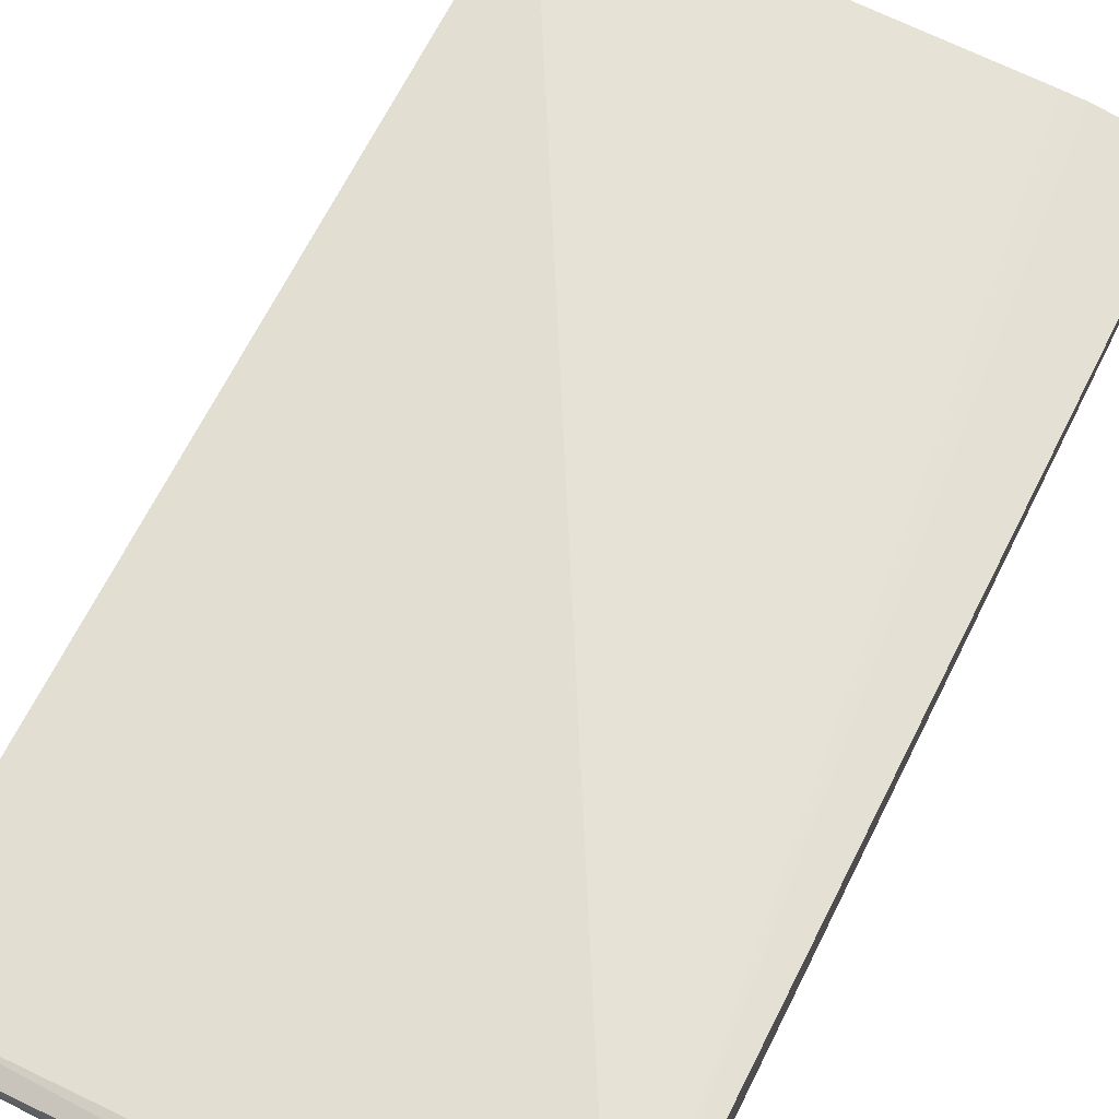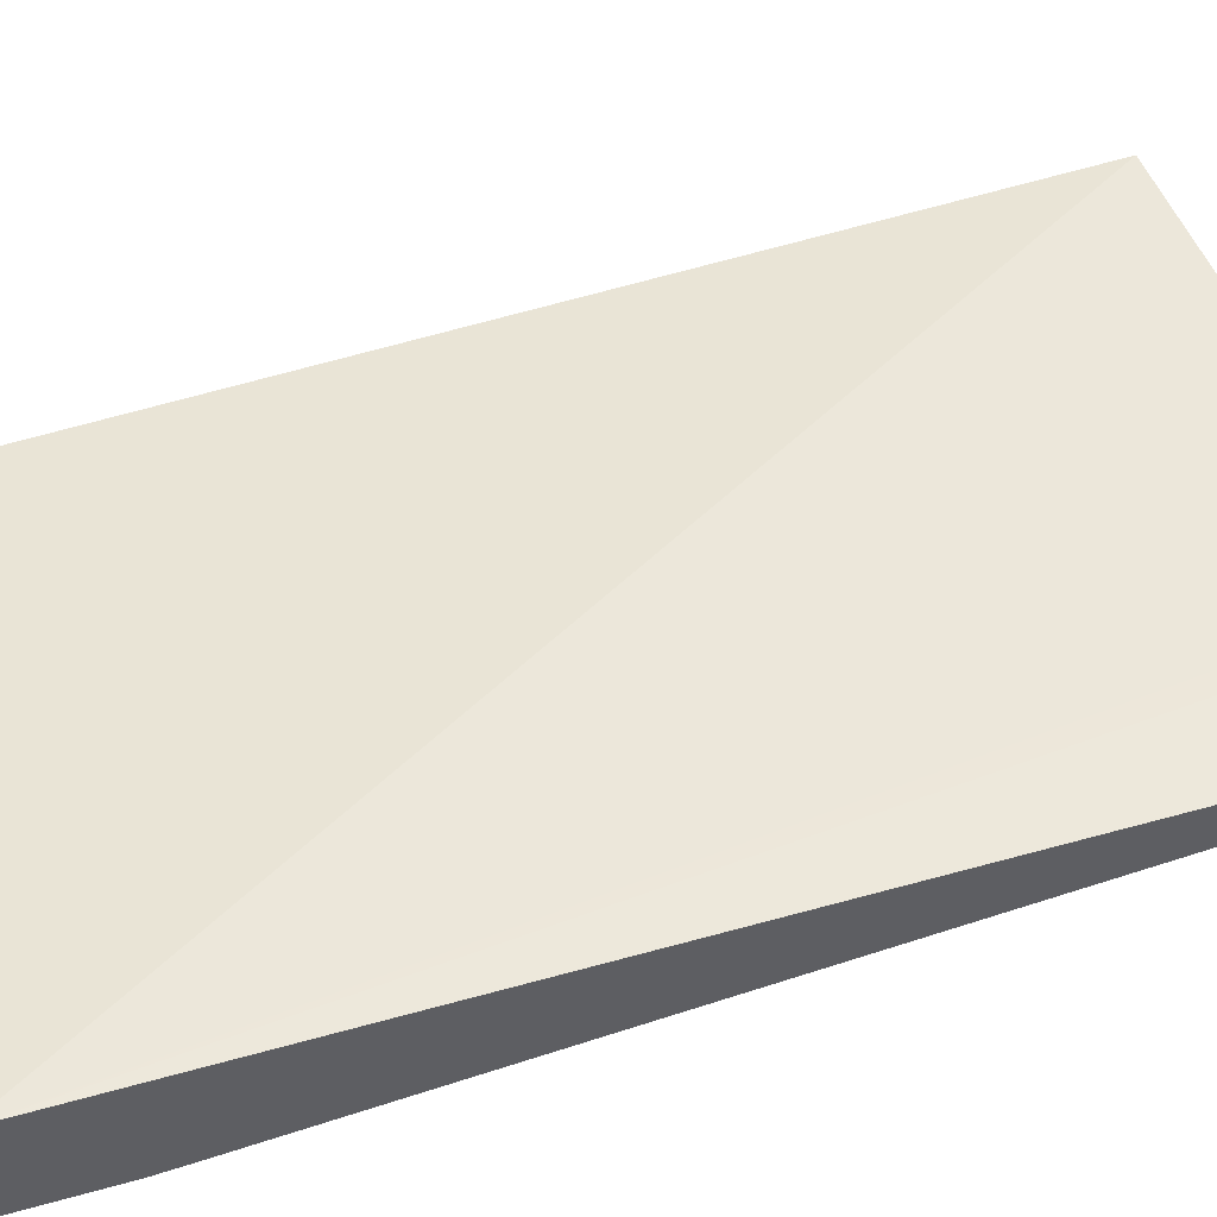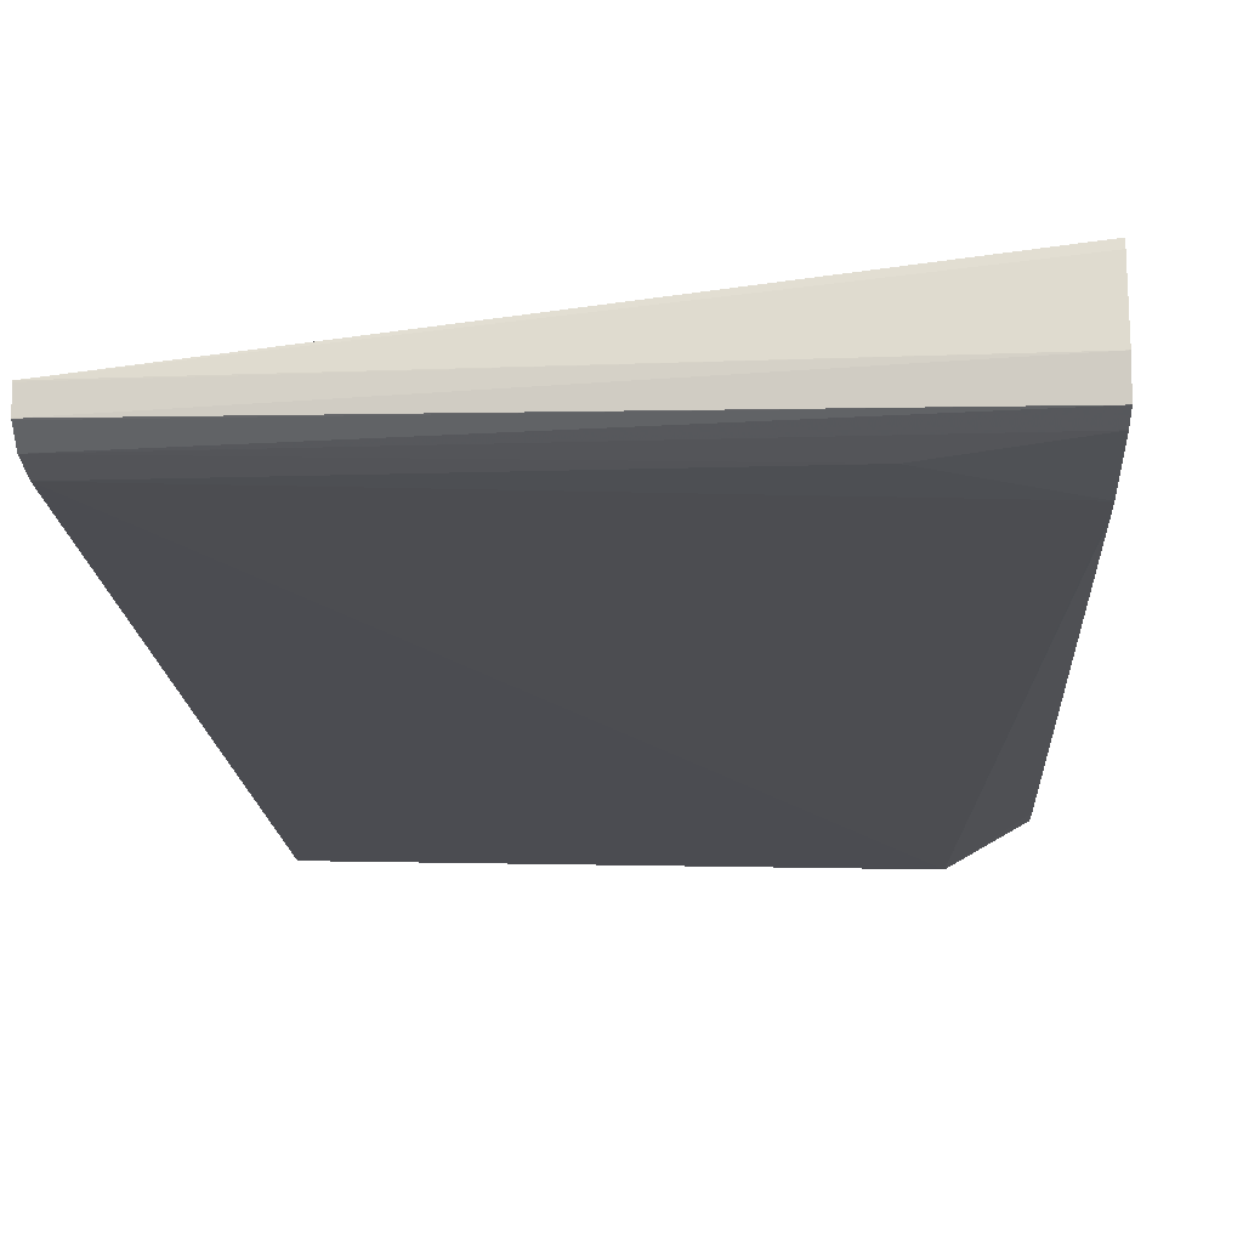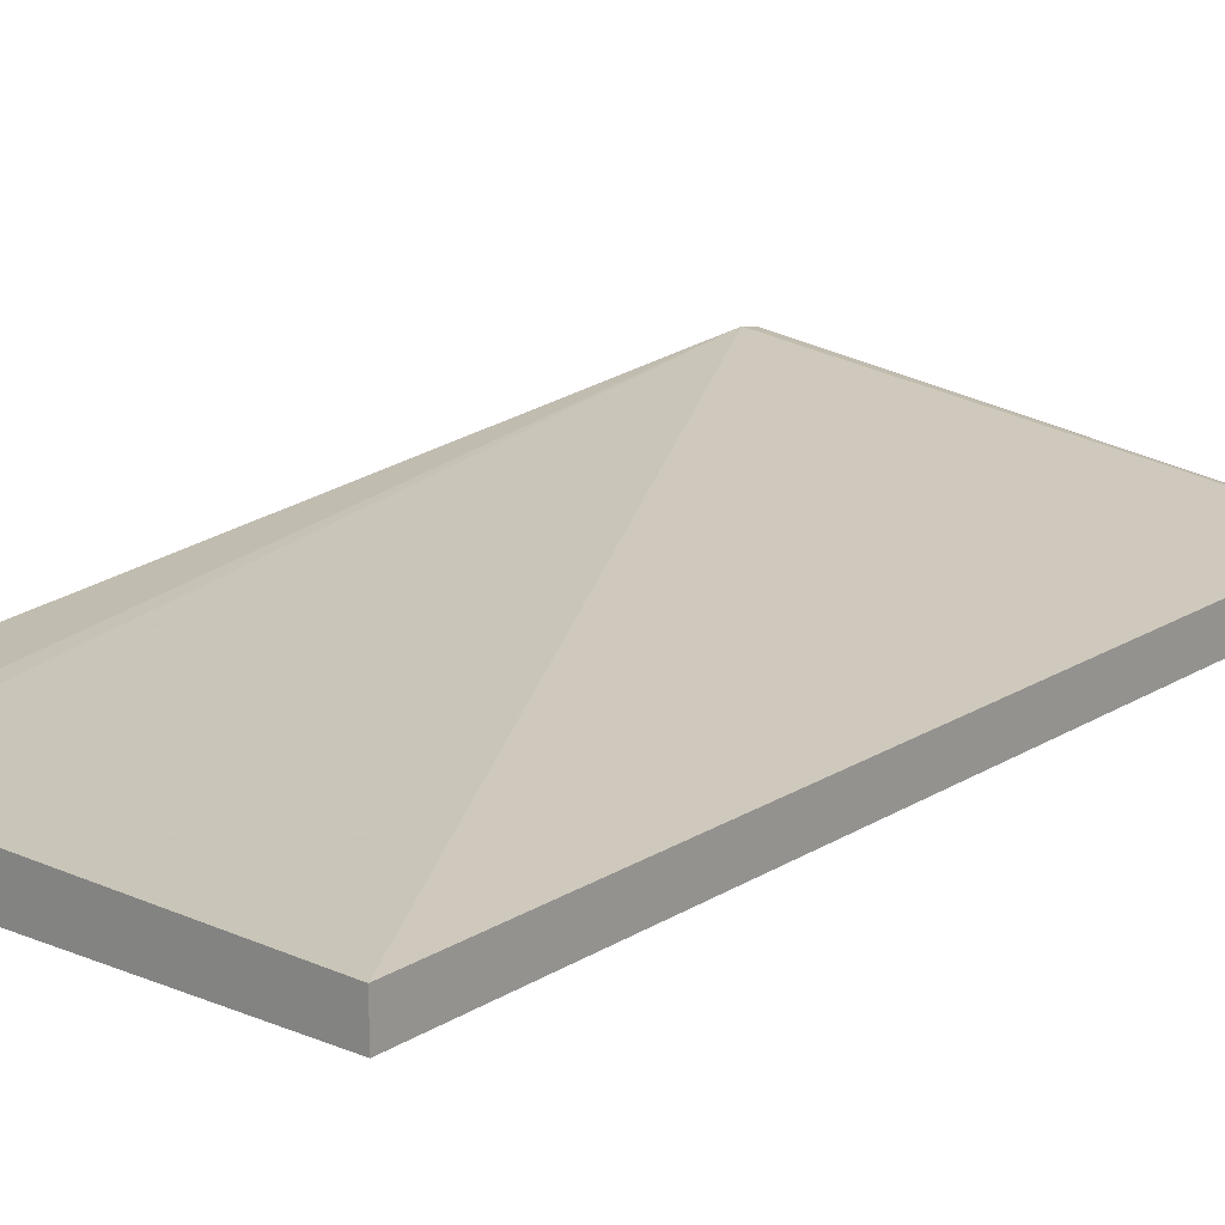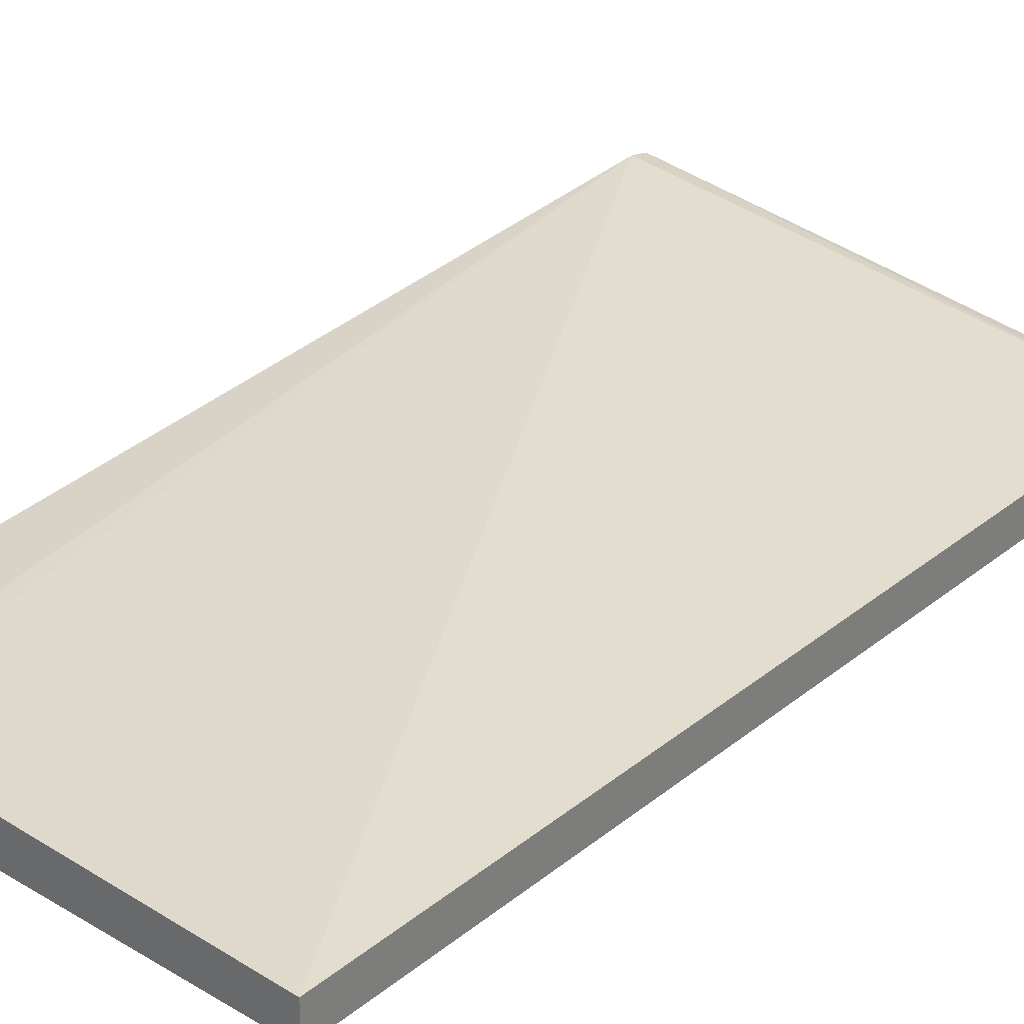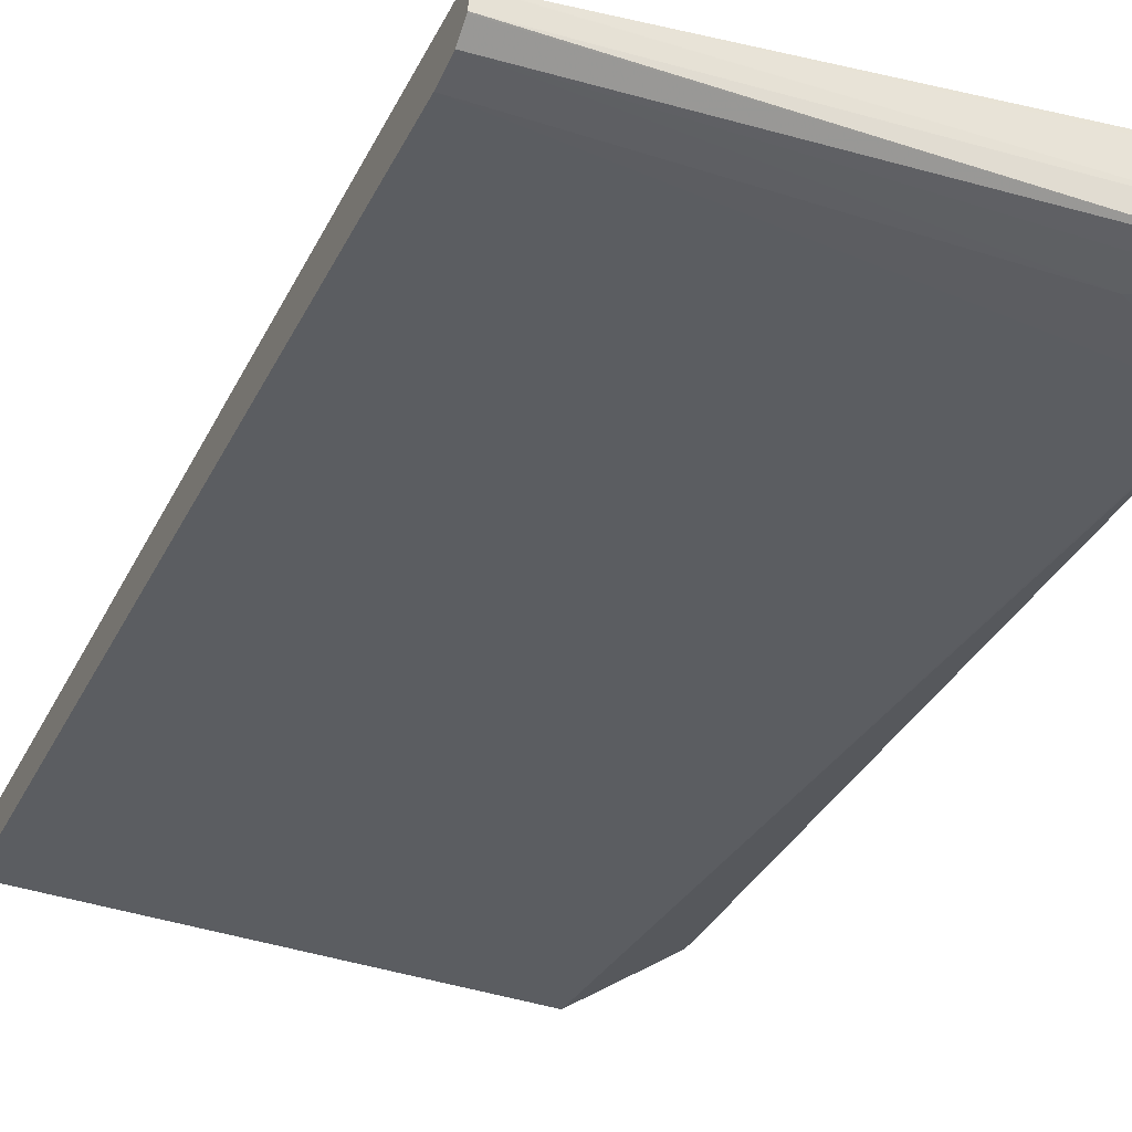
<metadata>
{"format":"obj","ext":"obj","renderer":"f3d","projection":"perspective","resolution":1024,"background":"white","views":[{"elev":67.9,"azim":26.6,"up":"+Y"},{"elev":50.0,"azim":69.9,"up":"+Y"},{"elev":-15.4,"azim":3.1,"up":"+Y"},{"elev":17.9,"azim":-139.6,"up":"+Y"},{"elev":30.4,"azim":-138.7,"up":"+Y"},{"elev":-34.8,"azim":-23.6,"up":"+Y"}]}
</metadata>
<code>
v 0.4858 -0.7481 0.4024
v 0.4858 -0.7705 0.3992
v 0.4858 -0.7022 0.3977
v 0.02388 -0.7503 0.3962
v 0.02388 -0.751 0.3962
v 0.02388 -0.7667 0.3957
v 0.02388 -0.7673 0.3948
v 0.02388 -0.7773 0.3809
v 0.4858 -0.7749 0.38
v 0.4858 -0.6968 0.3968
v 0.02388 -0.745 0.3805
v 0.02388 -0.781 0.3547
v 0.3917 -0.7796 0.3547
v 0.4858 -0.7813 0.3024
v 0.4858 -0.6935 0.3795
v 0.02388 -0.7482 -0.4463
v 0.02388 -0.7815 -0.4463
v 0.4369 -0.7918 -0.4463
v 0.4858 -0.7814 0.2917
v 0.4858 -0.7483 -0.352
v 0.41 -0.7486 -0.4463
v 0.3917 -0.7482 -0.4463
v 0.445 -0.7775 -0.4463
v 0.4858 -0.7722 -0.3735
v 0.4858 -0.781 -0.352
v 0.4858 -0.7816 -0.3259
v 0.4858 -0.7816 0.2762
v 0.4858 -0.7526 -0.3742
v 0.4351 -0.7525 -0.4463
v 0.4178 -0.7495 -0.4463
v 0.446 -0.7742 -0.4463
v 0.4379 -0.7554 -0.4463
f 1 2 9
f 1 9 14
f 1 14 19
f 1 19 27
f 1 27 26
f 1 26 25
f 1 25 24
f 1 24 28
f 1 28 20
f 1 20 15
f 1 15 10
f 1 10 3
f 1 3 4
f 1 4 5
f 1 5 6
f 1 6 2
f 2 6 7
f 2 7 8
f 2 8 9
f 3 10 4
f 4 10 11
f 4 11 16
f 4 16 17
f 4 17 12
f 4 12 8
f 4 8 7
f 4 7 6
f 4 6 5
f 8 12 13
f 8 13 9
f 9 13 14
f 10 15 11
f 11 15 16
f 12 14 13
f 12 17 18
f 12 18 14
f 14 18 19
f 15 20 21
f 15 21 22
f 15 22 16
f 16 22 21
f 16 21 30
f 16 30 29
f 16 29 32
f 16 32 31
f 16 31 23
f 16 23 18
f 16 18 17
f 18 23 24
f 18 24 25
f 18 25 26
f 18 26 27
f 18 27 19
f 20 28 29
f 20 29 30
f 20 30 21
f 23 31 24
f 24 31 28
f 28 31 32
f 28 32 29

</code>
